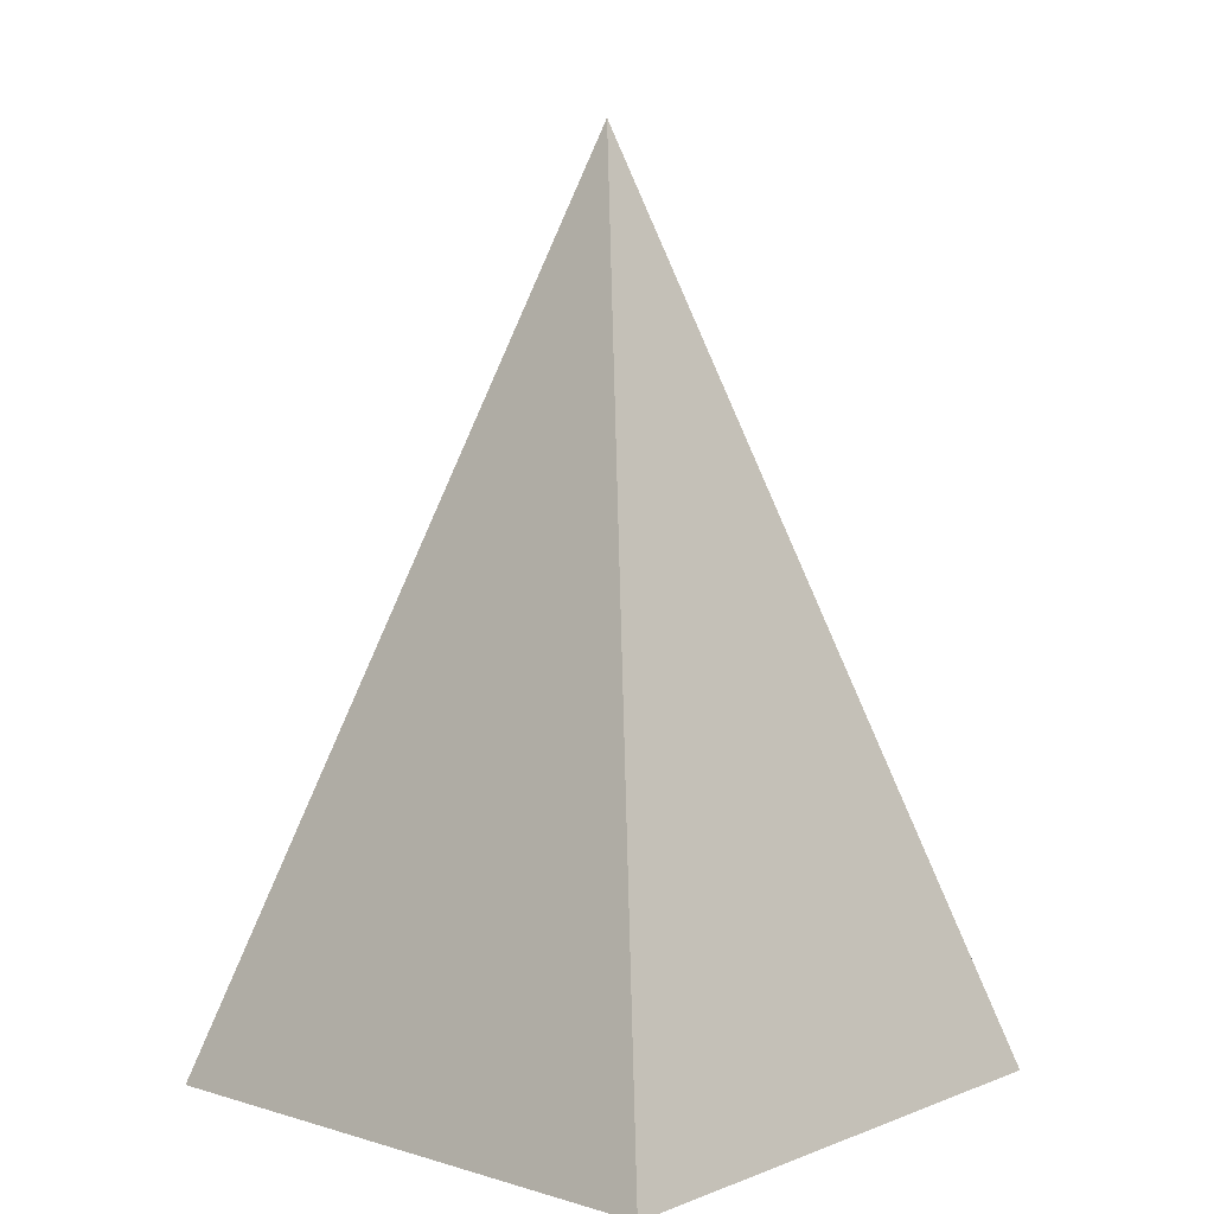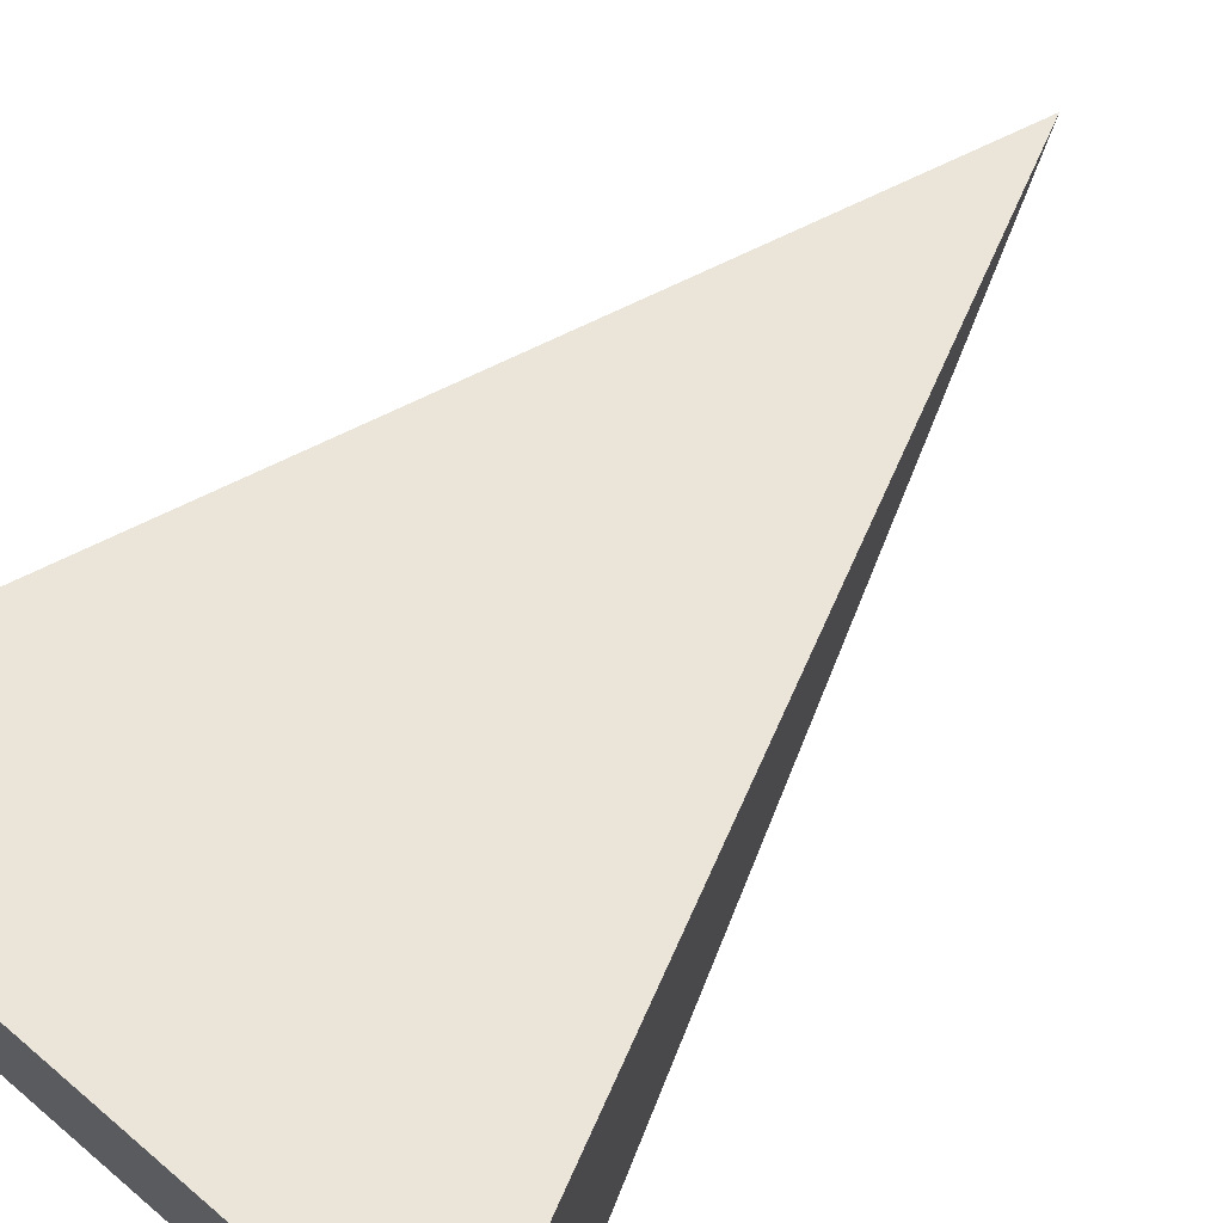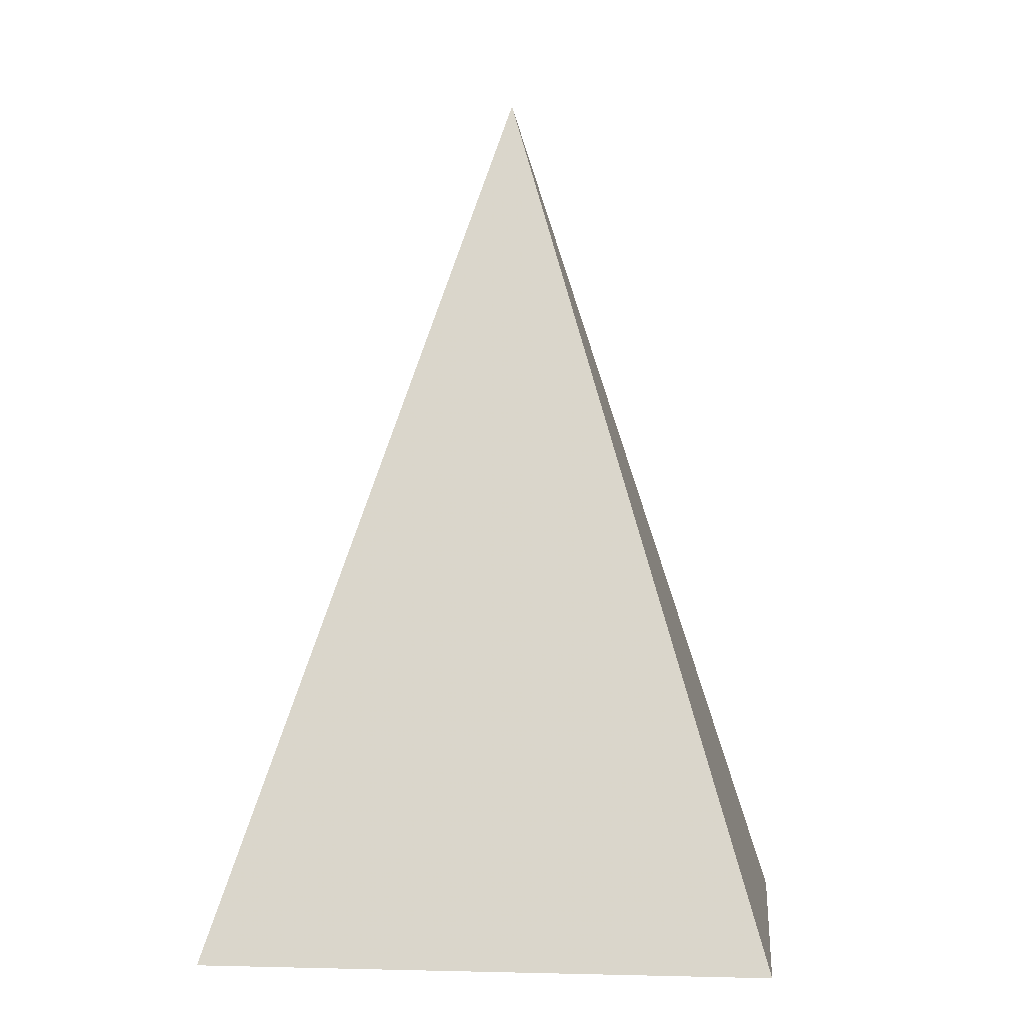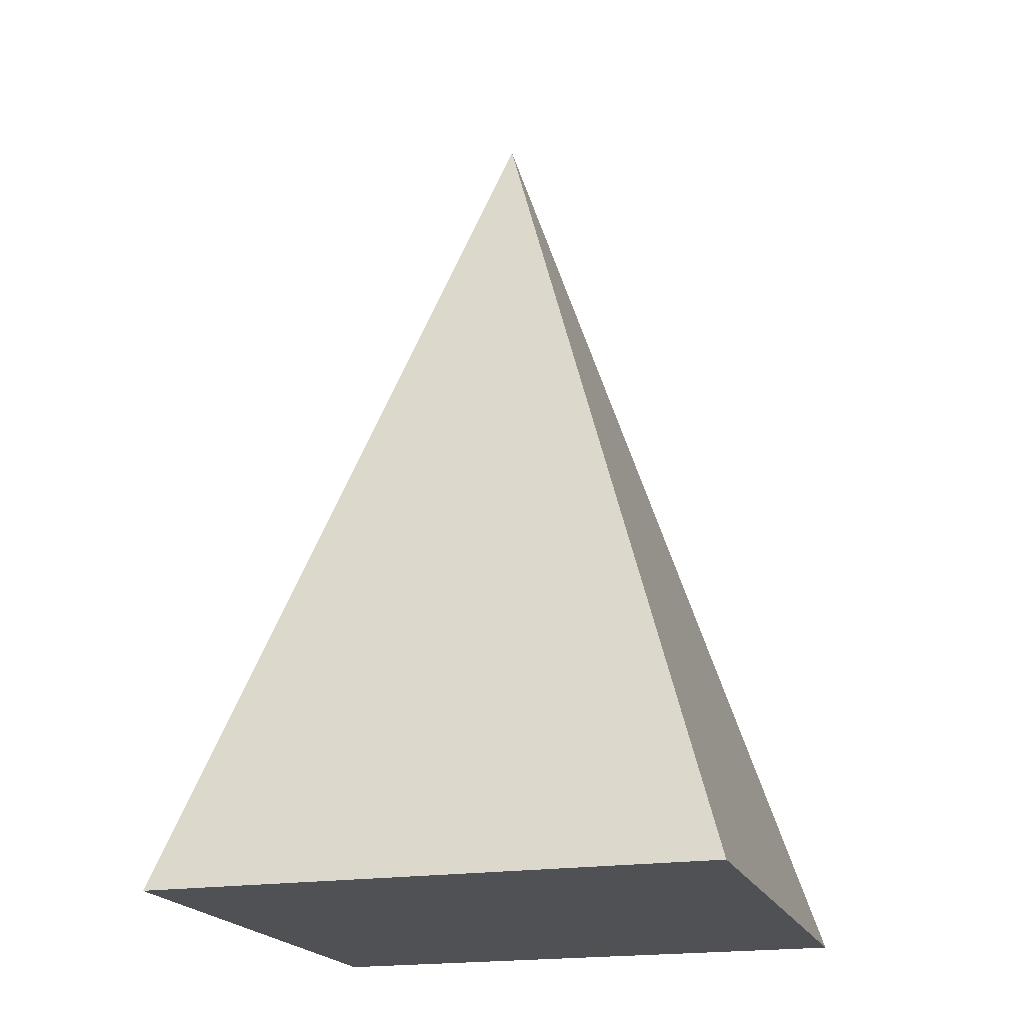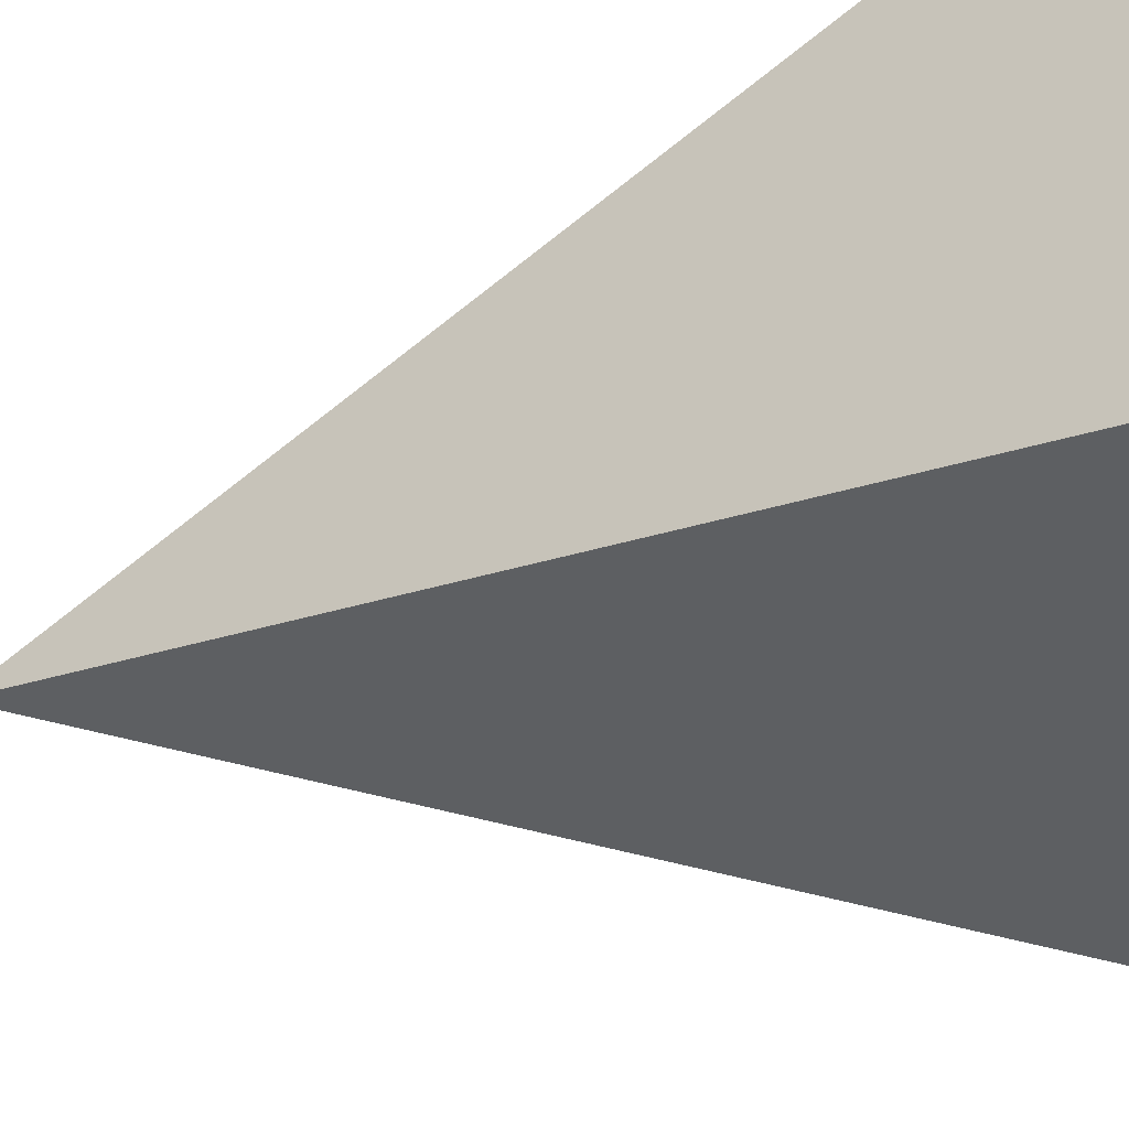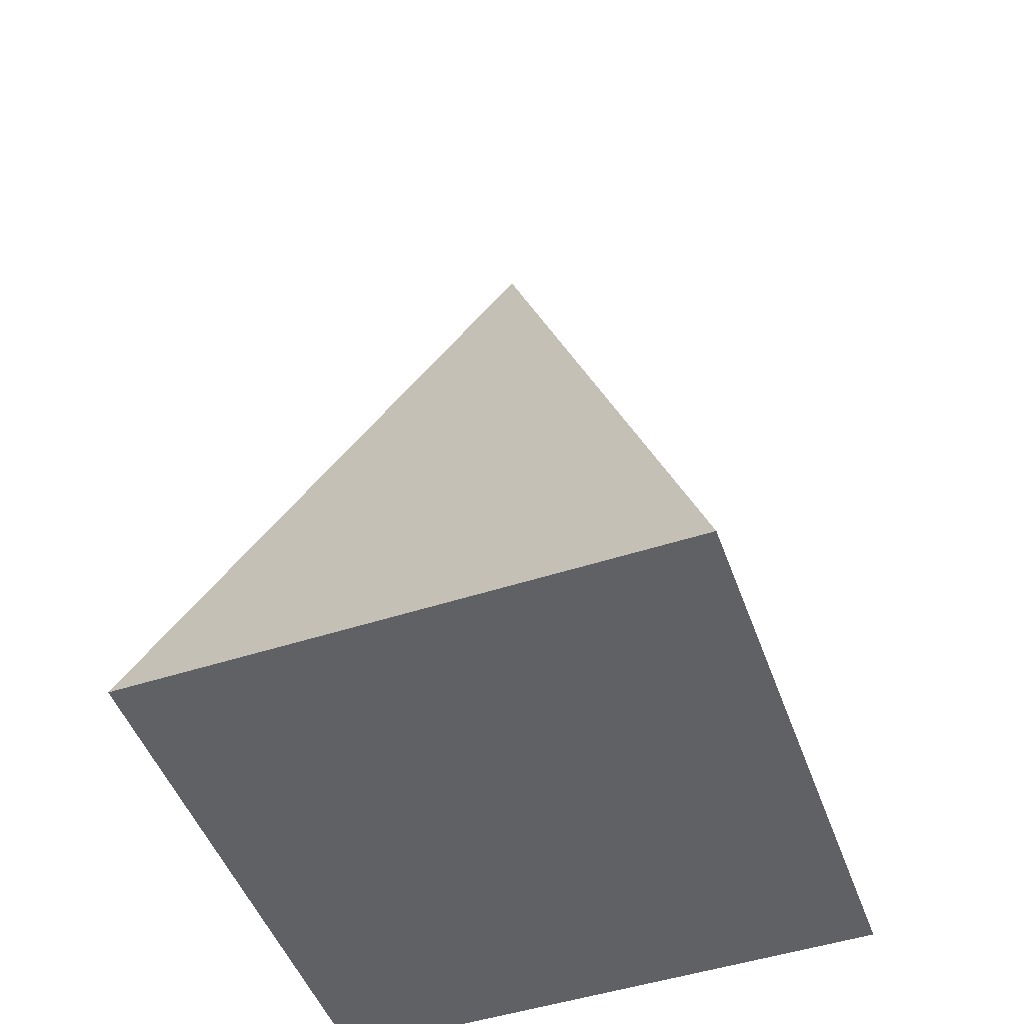
<metadata>
{"format":"obj","ext":"obj","renderer":"f3d","projection":"perspective","resolution":1024,"background":"white","views":[{"elev":5.8,"azim":-48.5,"up":"+Z"},{"elev":72.2,"azim":-139.5,"up":"+Y"},{"elev":-0.8,"azim":6.3,"up":"+Z"},{"elev":-19.8,"azim":106.8,"up":"+Z"},{"elev":-44.9,"azim":107.5,"up":"+Y"},{"elev":-49.8,"azim":109.7,"up":"+Z"}]}
</metadata>
<code>
g Object001
v  0  0  0
v  1  0  0
v  1  1  0
v  0  1  0
v  0.5  0.5  1.6
f 1 2 3
f 1 3 4
f 1 5 2
f 2 5 3
f 3 5 4
f 4 5 1

</code>
